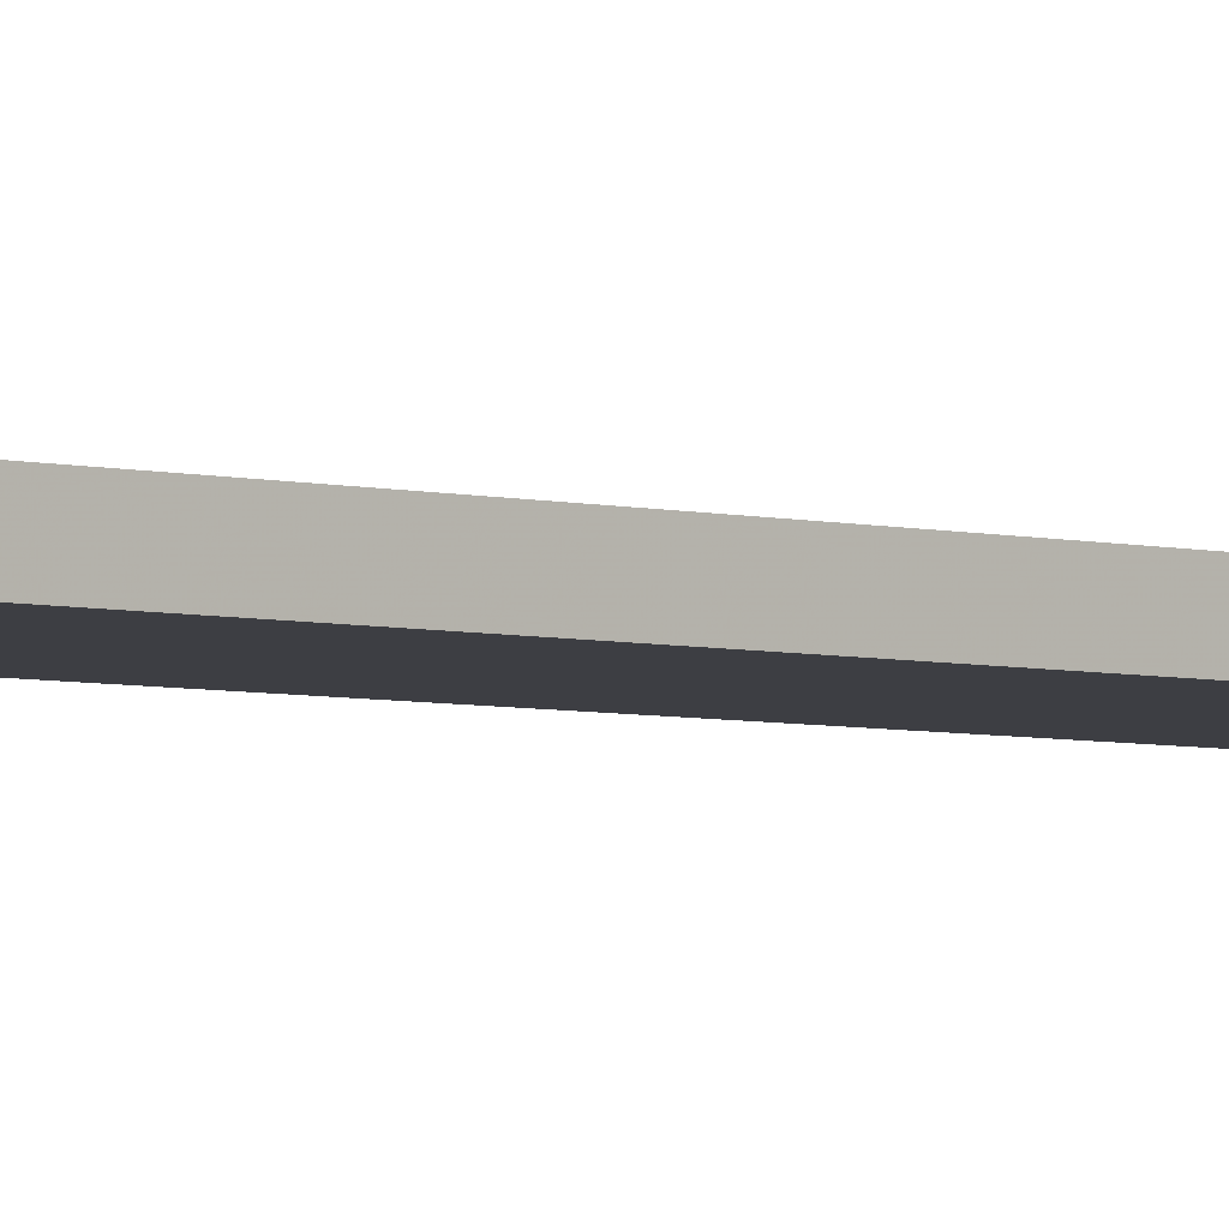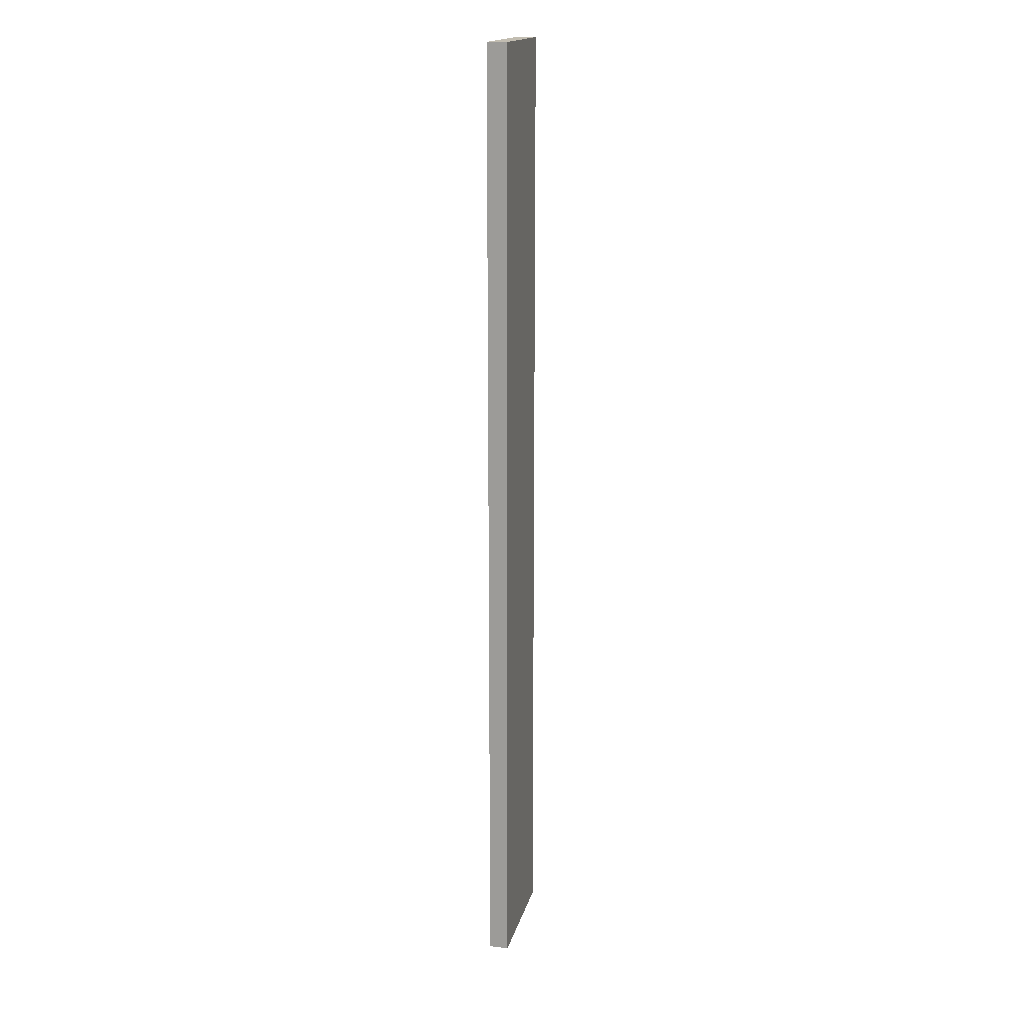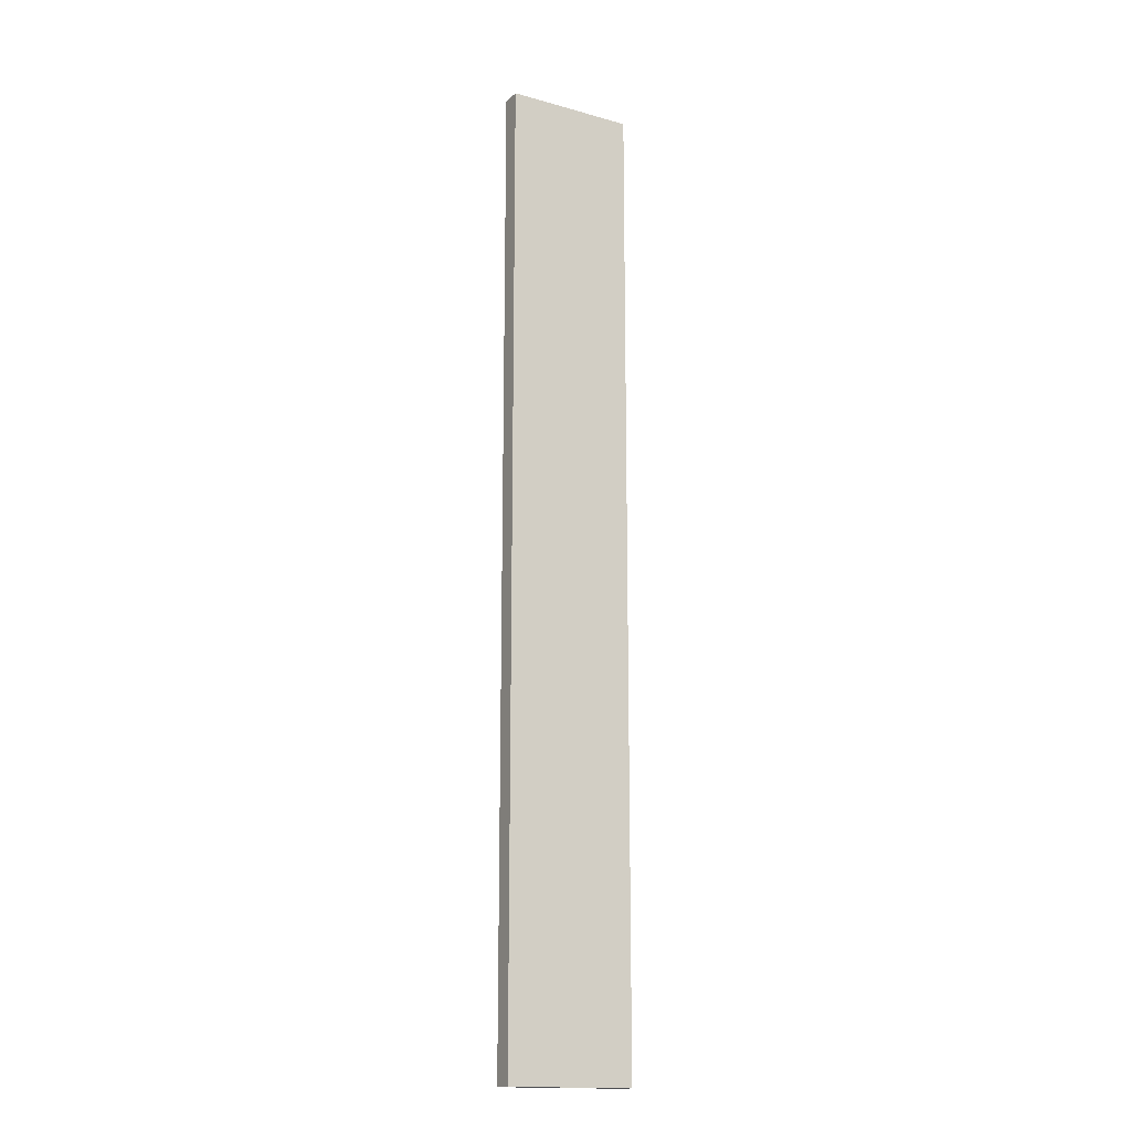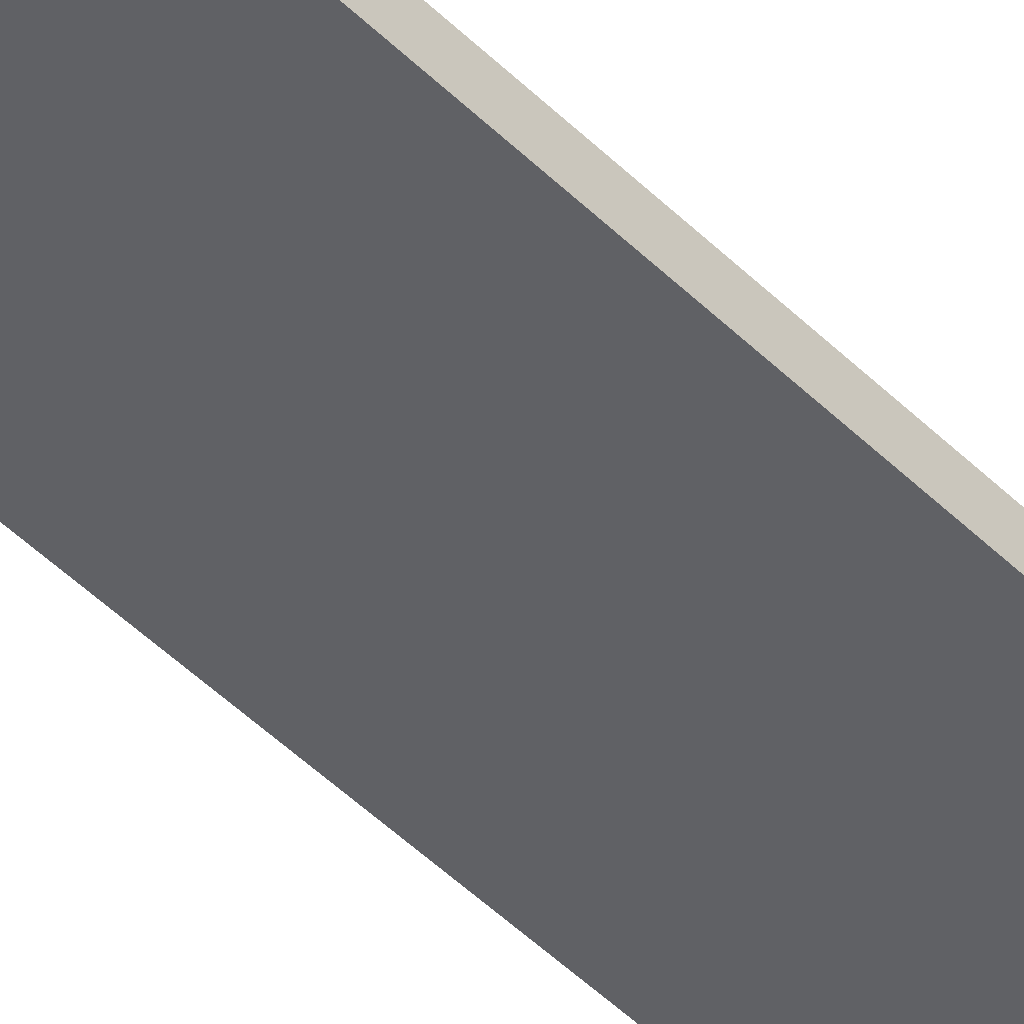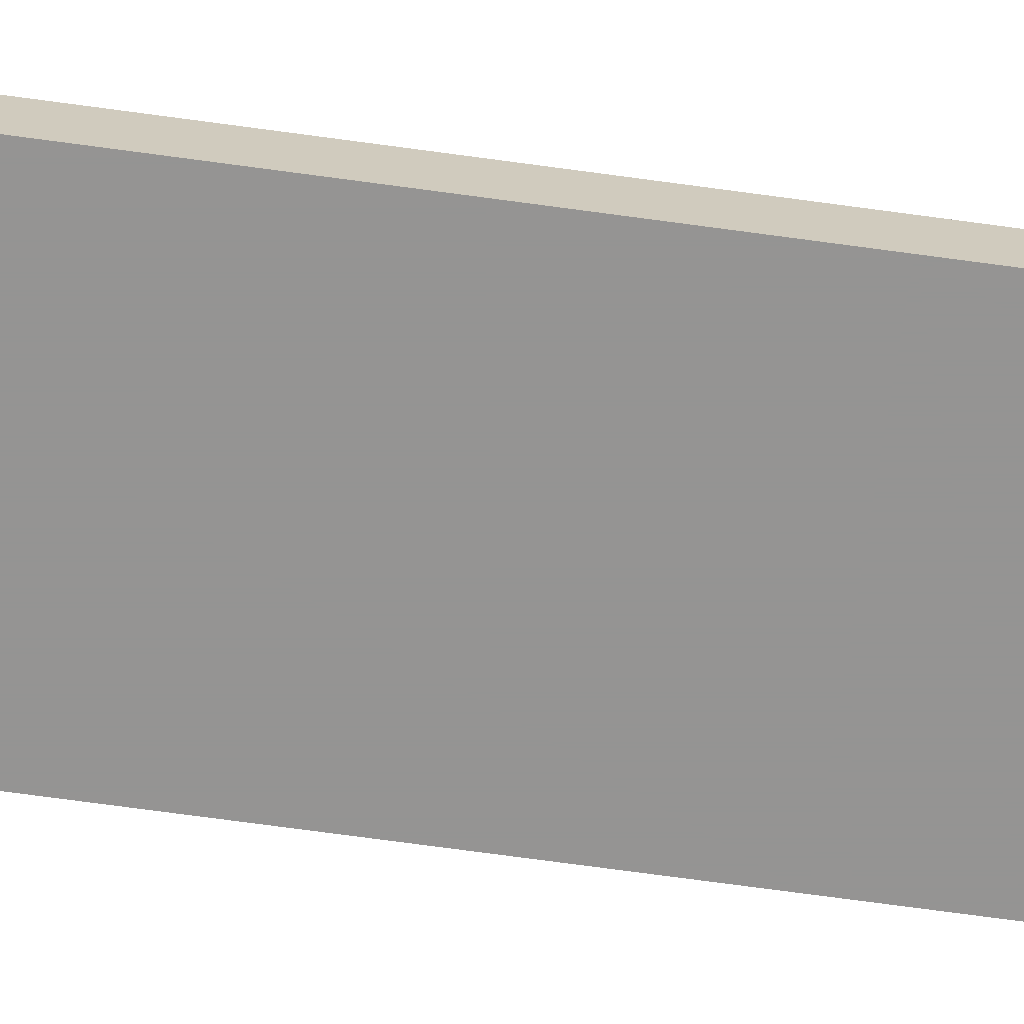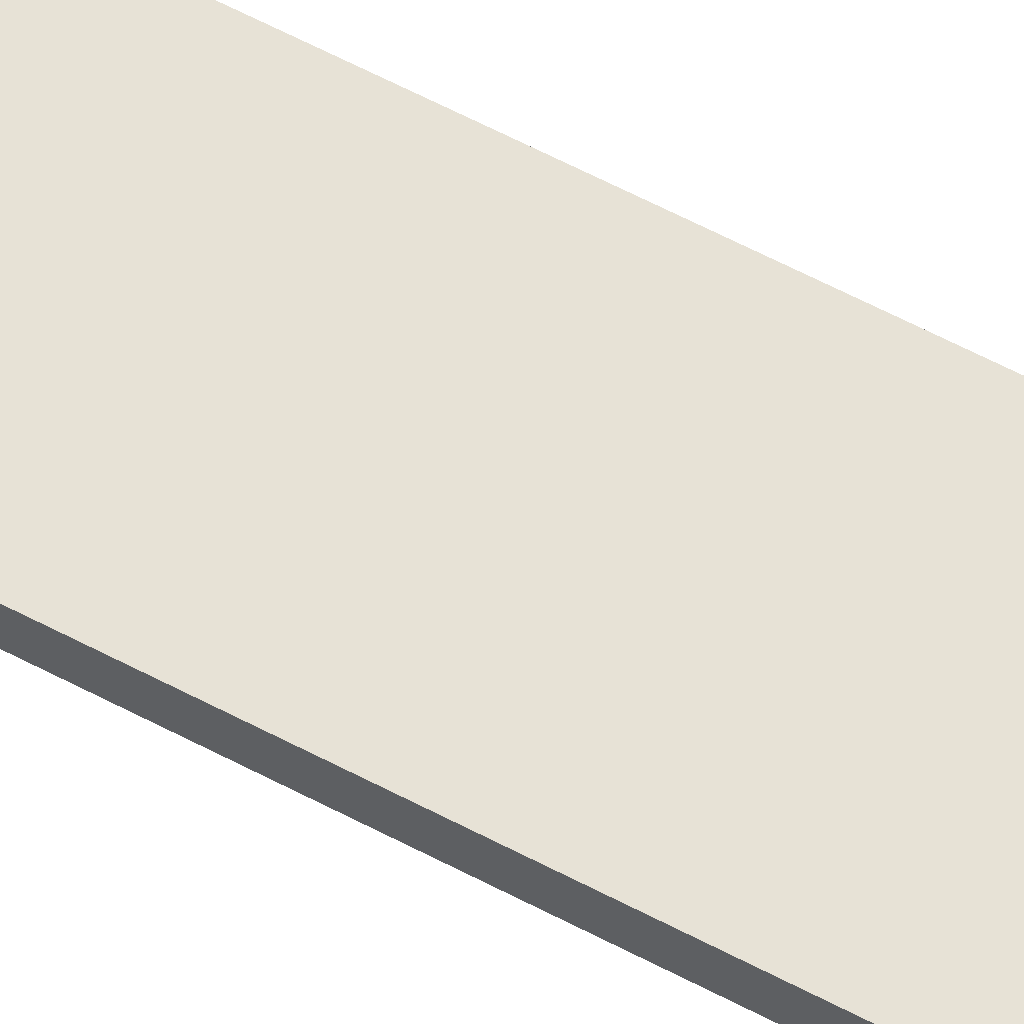
<metadata>
{"format":"obj","ext":"obj","renderer":"f3d","projection":"perspective","resolution":1024,"background":"white","views":[{"elev":-3.7,"azim":-135.7,"up":"+Z"},{"elev":17.0,"azim":-76.8,"up":"+Y"},{"elev":-16.2,"azim":-29.7,"up":"+Y"},{"elev":-48.8,"azim":42.7,"up":"+Z"},{"elev":-67.1,"azim":-98.0,"up":"+Z"},{"elev":63.3,"azim":117.9,"up":"+Z"}]}
</metadata>
<code>
v 712 1408 448
v 816 1408 432
v 712 1408 432
v 816 1408 448
v 816 616 448
v 712 616 432
v 816 616 432
v 712 616 448
v 712 1288 432
v 712 1288 448
v 712 1064 432
v 712 1064 448
v 712 840 432
v 712 840 448
v 816 1288 432
v 816 1288 448
v 816 1064 448
v 816 1064 432
v 816 840 448
v 816 840 432
v 816 736 448
v 712 736 448
v 816 960 448
v 712 960 448
v 816 1184 448
v 712 1184 448
v 712 736 432
v 816 736 432
v 712 960 432
v 816 960 432
v 712 1184 432
v 816 1184 432
f 1 2 3
f 1 4 2
f 5 6 7
f 5 8 6
f 9 1 3
f 9 10 1
f 11 10 9
f 11 12 10
f 13 12 11
f 13 14 12
f 8 13 6
f 8 14 13
f 4 15 2
f 4 16 15
f 15 17 18
f 15 16 17
f 18 19 20
f 18 17 19
f 20 5 7
f 20 19 5
f 8 21 22
f 8 5 21
f 22 23 24
f 22 21 23
f 24 25 26
f 24 23 25
f 26 4 1
f 26 25 4
f 27 7 6
f 27 28 7
f 29 28 27
f 29 30 28
f 31 30 29
f 31 32 30
f 3 32 31
f 3 2 32

</code>
